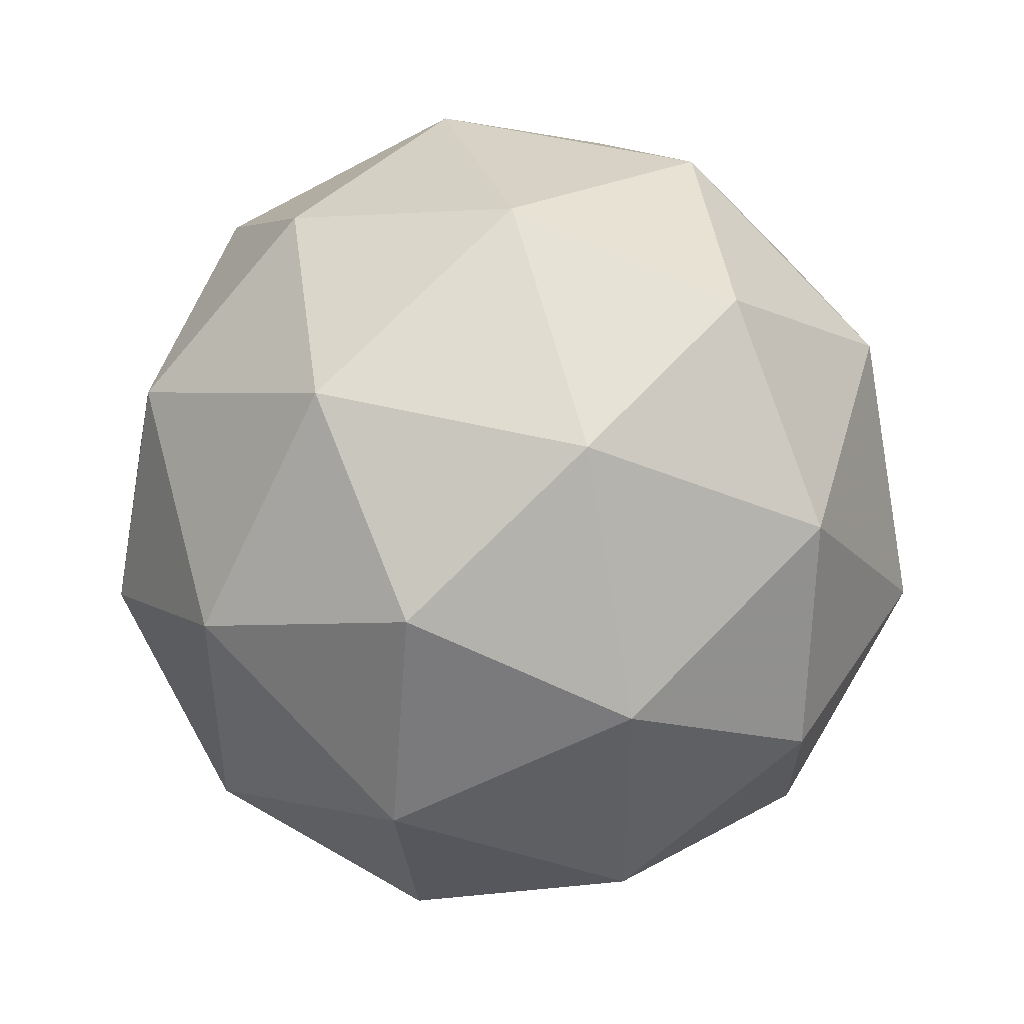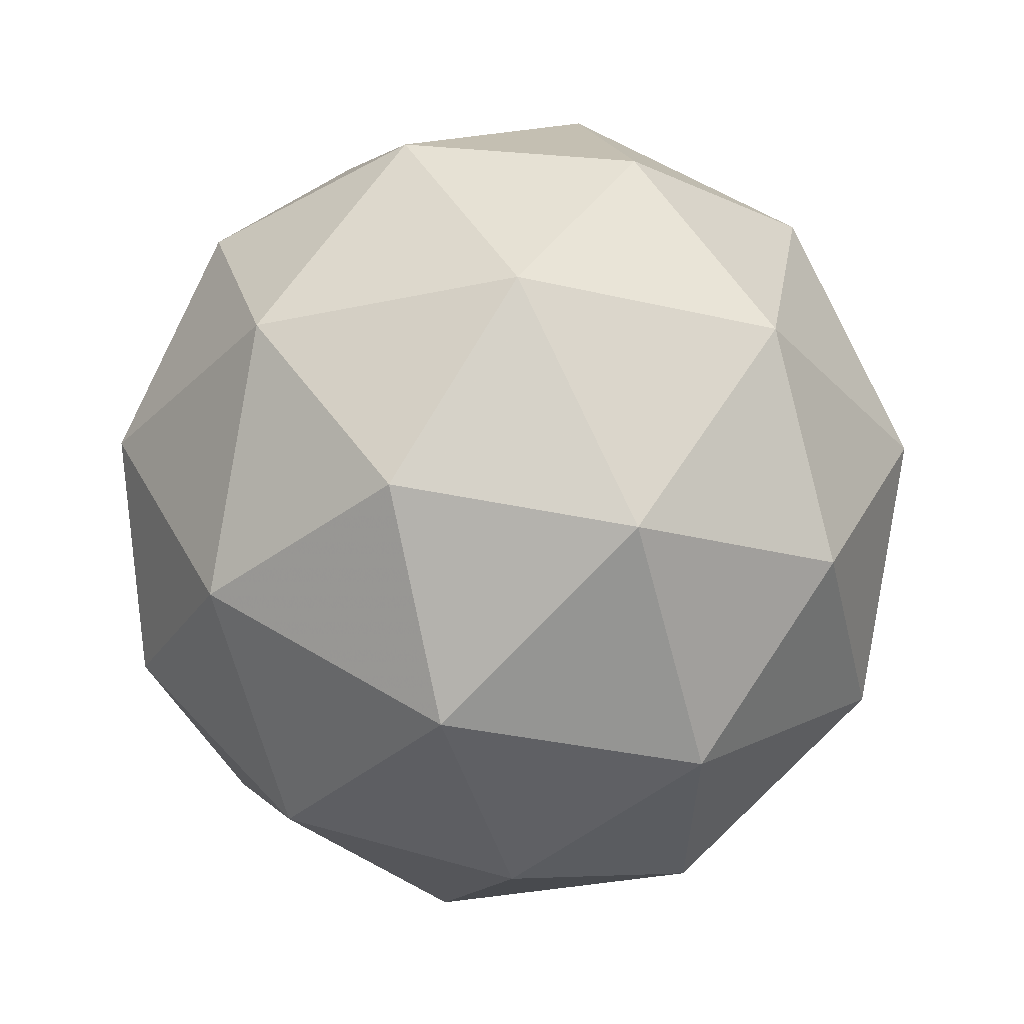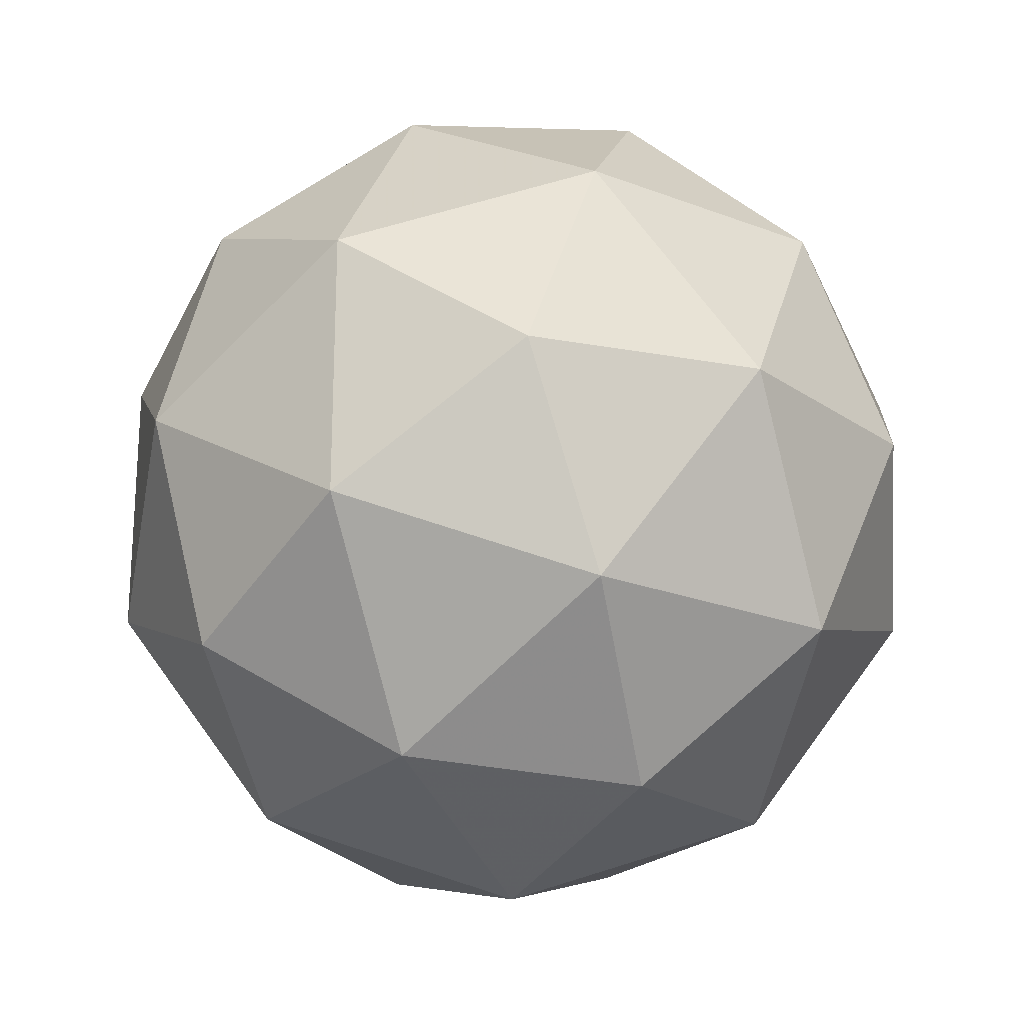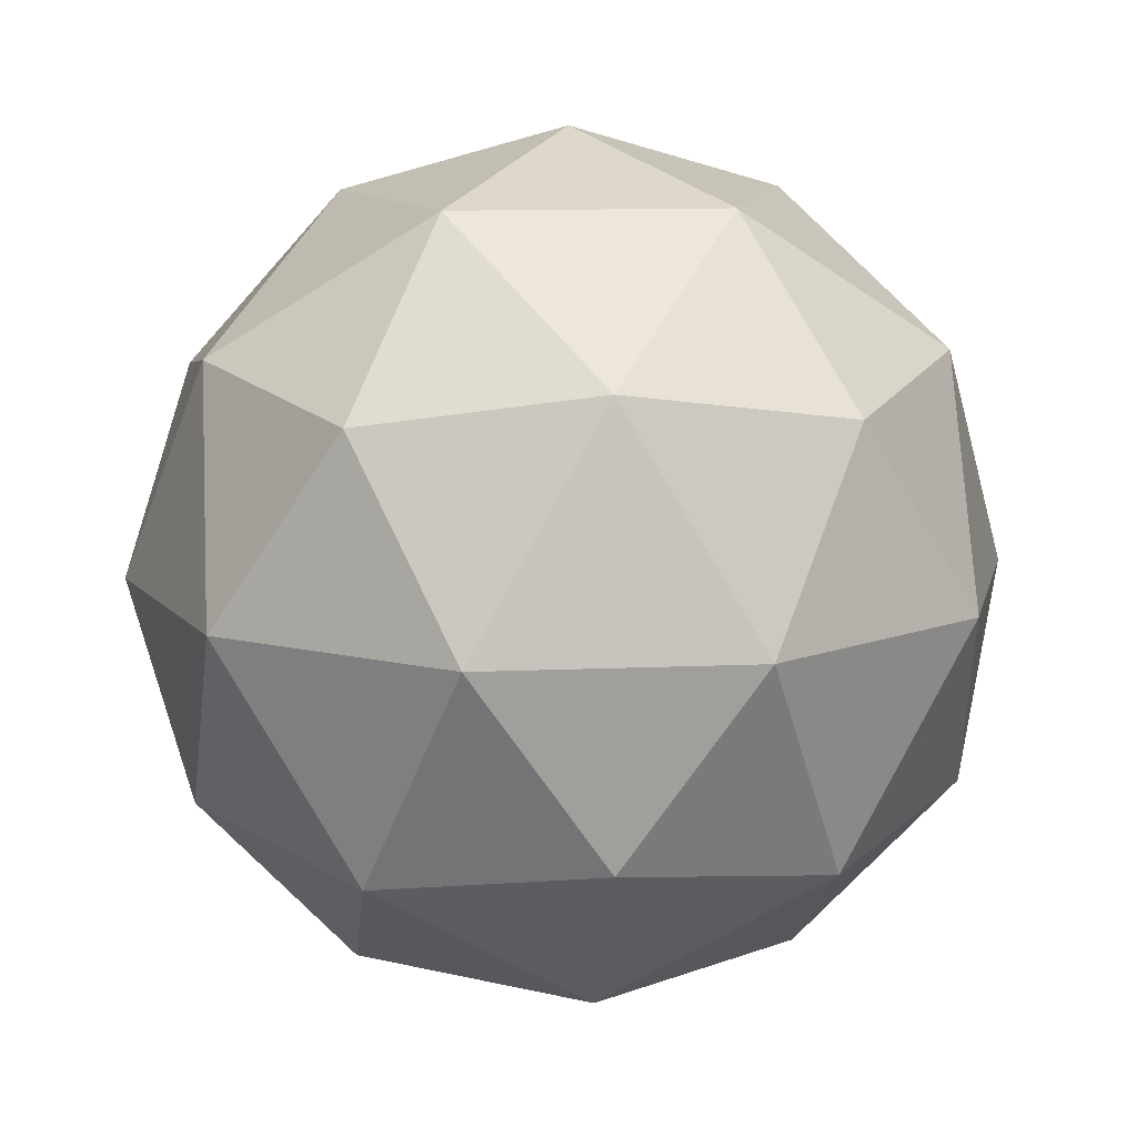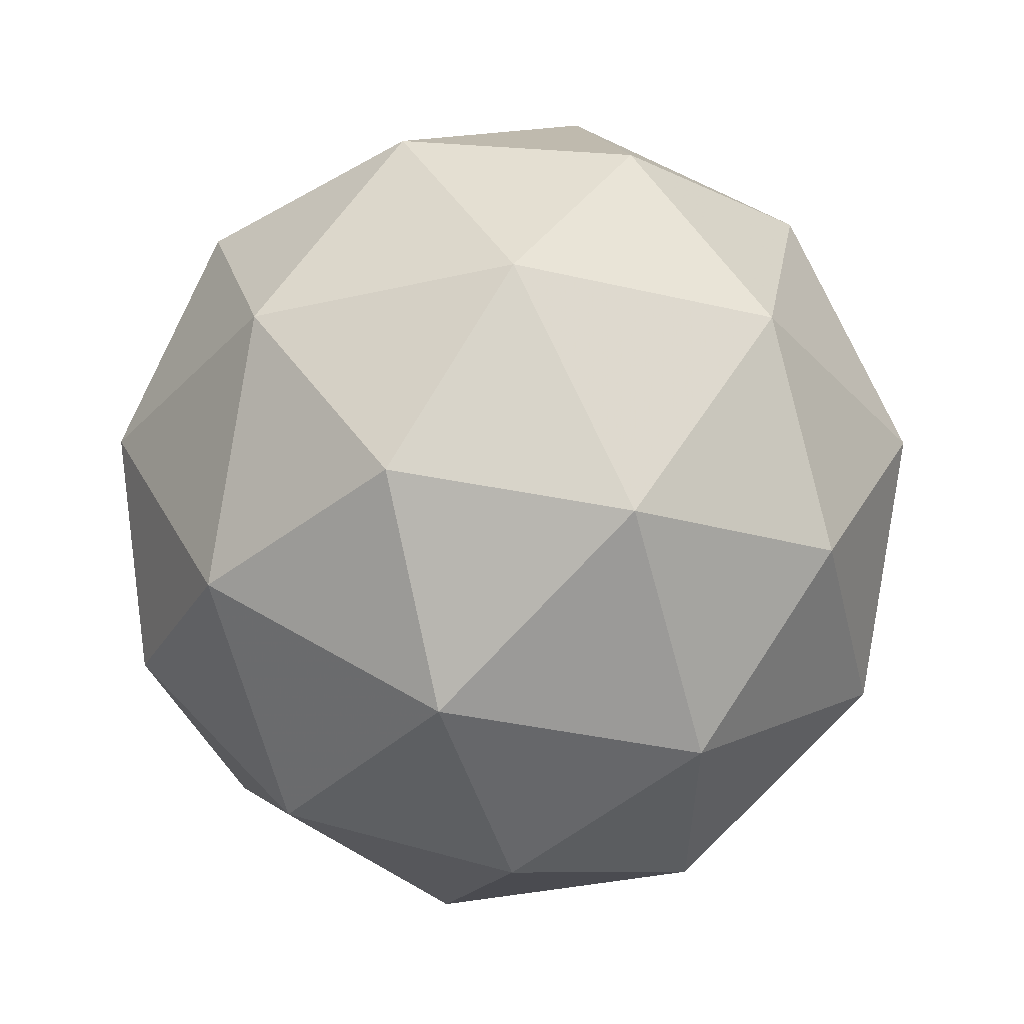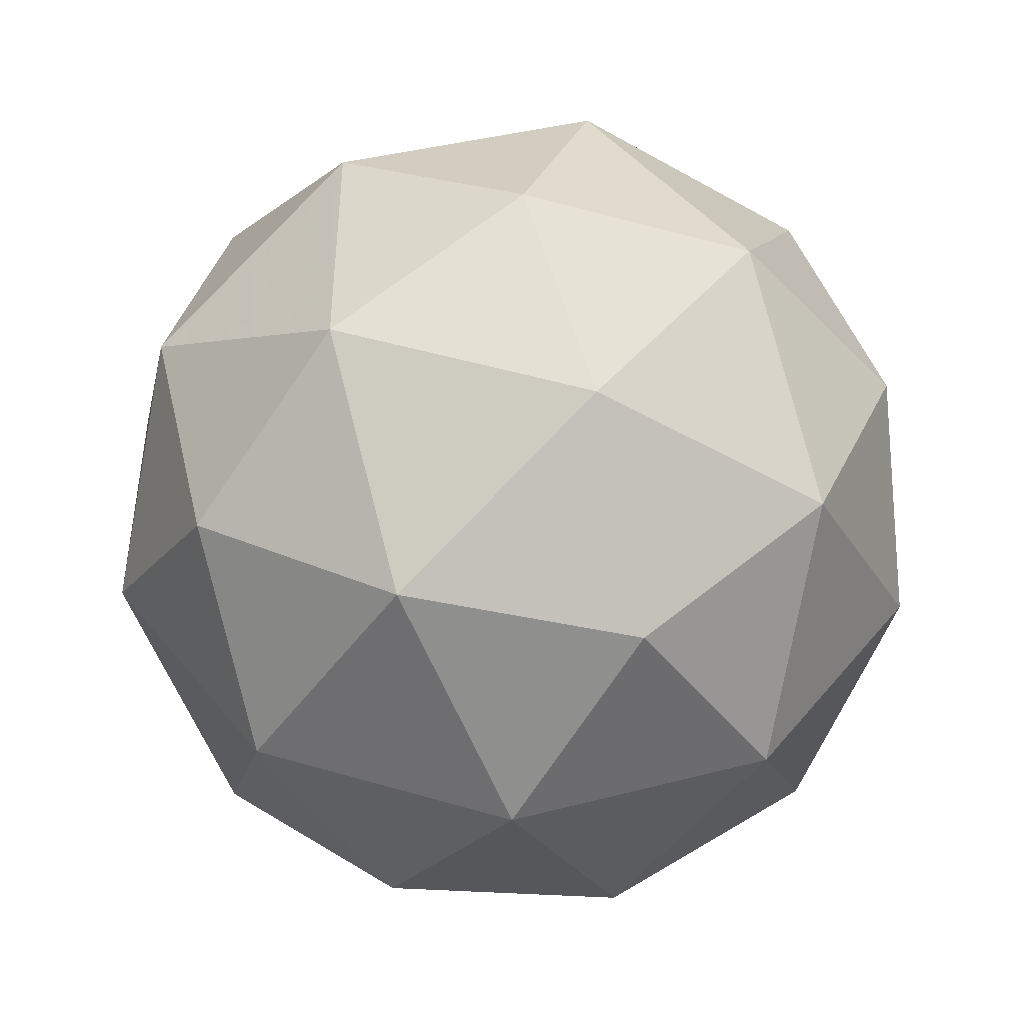
<metadata>
{"format":"obj","ext":"obj","renderer":"f3d","projection":"perspective","resolution":1024,"background":"white","views":[{"elev":46.9,"azim":73.9,"up":"+Z"},{"elev":-31.2,"azim":-0.7,"up":"+Y"},{"elev":-22.6,"azim":-65.4,"up":"+Z"},{"elev":11.9,"azim":120.0,"up":"+Y"},{"elev":-33.2,"azim":-0.2,"up":"+Y"},{"elev":-46.0,"azim":115.1,"up":"+Z"}]}
</metadata>
<code>
g RIAR-i7-g95-s1162
v -8427 3232 -2475
v -8337 3263 -2410
v -8461 3263 -2370
v -8275 3348 -2365
v -8248 3332 -2475
v -8537 3263 -2475
v -8461 3263 -2580
v -8337 3263 -2540
v -8227 3442 -2410
v -8485 3348 -2296
v -8371 3332 -2305
v -8427 3442 -2265
v -8614 3348 -2475
v -8571 3332 -2370
v -8626 3442 -2410
v -8485 3348 -2654
v -8571 3332 -2580
v -8550 3442 -2645
v -8275 3348 -2585
v -8371 3332 -2645
v -8303 3442 -2645
v -8303 3442 -2305
v -8550 3442 -2305
v -8626 3442 -2540
v -8427 3442 -2685
v -8227 3442 -2540
v -8369 3536 -2296
v -8282 3552 -2370
v -8392 3621 -2370
v -8579 3536 -2365
v -8482 3552 -2305
v -8516 3621 -2410
v -8579 3536 -2585
v -8605 3552 -2475
v -8516 3621 -2540
v -8369 3536 -2654
v -8482 3552 -2645
v -8392 3621 -2580
v -8239 3536 -2475
v -8282 3552 -2580
v -8316 3621 -2475
v -8427 3652 -2475
f 1 2 3
f 4 2 5
f 1 3 6
f 1 6 7
f 1 7 8
f 4 5 9
f 10 11 12
f 13 14 15
f 16 17 18
f 19 20 21
f 4 9 22
f 10 12 23
f 13 15 24
f 16 18 25
f 19 21 26
f 27 28 29
f 30 31 32
f 33 34 35
f 36 37 38
f 39 40 41
f 41 38 42
f 41 40 38
f 40 36 38
f 38 35 42
f 38 37 35
f 37 33 35
f 35 32 42
f 35 34 32
f 34 30 32
f 32 29 42
f 32 31 29
f 31 27 29
f 29 41 42
f 29 28 41
f 28 39 41
f 26 40 39
f 26 21 40
f 21 36 40
f 25 37 36
f 25 18 37
f 18 33 37
f 24 34 33
f 24 15 34
f 15 30 34
f 23 31 30
f 23 12 31
f 12 27 31
f 22 28 27
f 22 9 28
f 9 39 28
f 21 25 36
f 21 20 25
f 20 16 25
f 18 24 33
f 18 17 24
f 17 13 24
f 15 23 30
f 15 14 23
f 14 10 23
f 12 22 27
f 12 11 22
f 11 4 22
f 9 26 39
f 9 5 26
f 5 19 26
f 8 20 19
f 8 7 20
f 7 16 20
f 7 17 16
f 7 6 17
f 6 13 17
f 6 14 13
f 6 3 14
f 3 10 14
f 5 8 19
f 5 2 8
f 2 1 8
f 3 11 10
f 3 2 11
f 2 4 11
f 2 4 11

</code>
